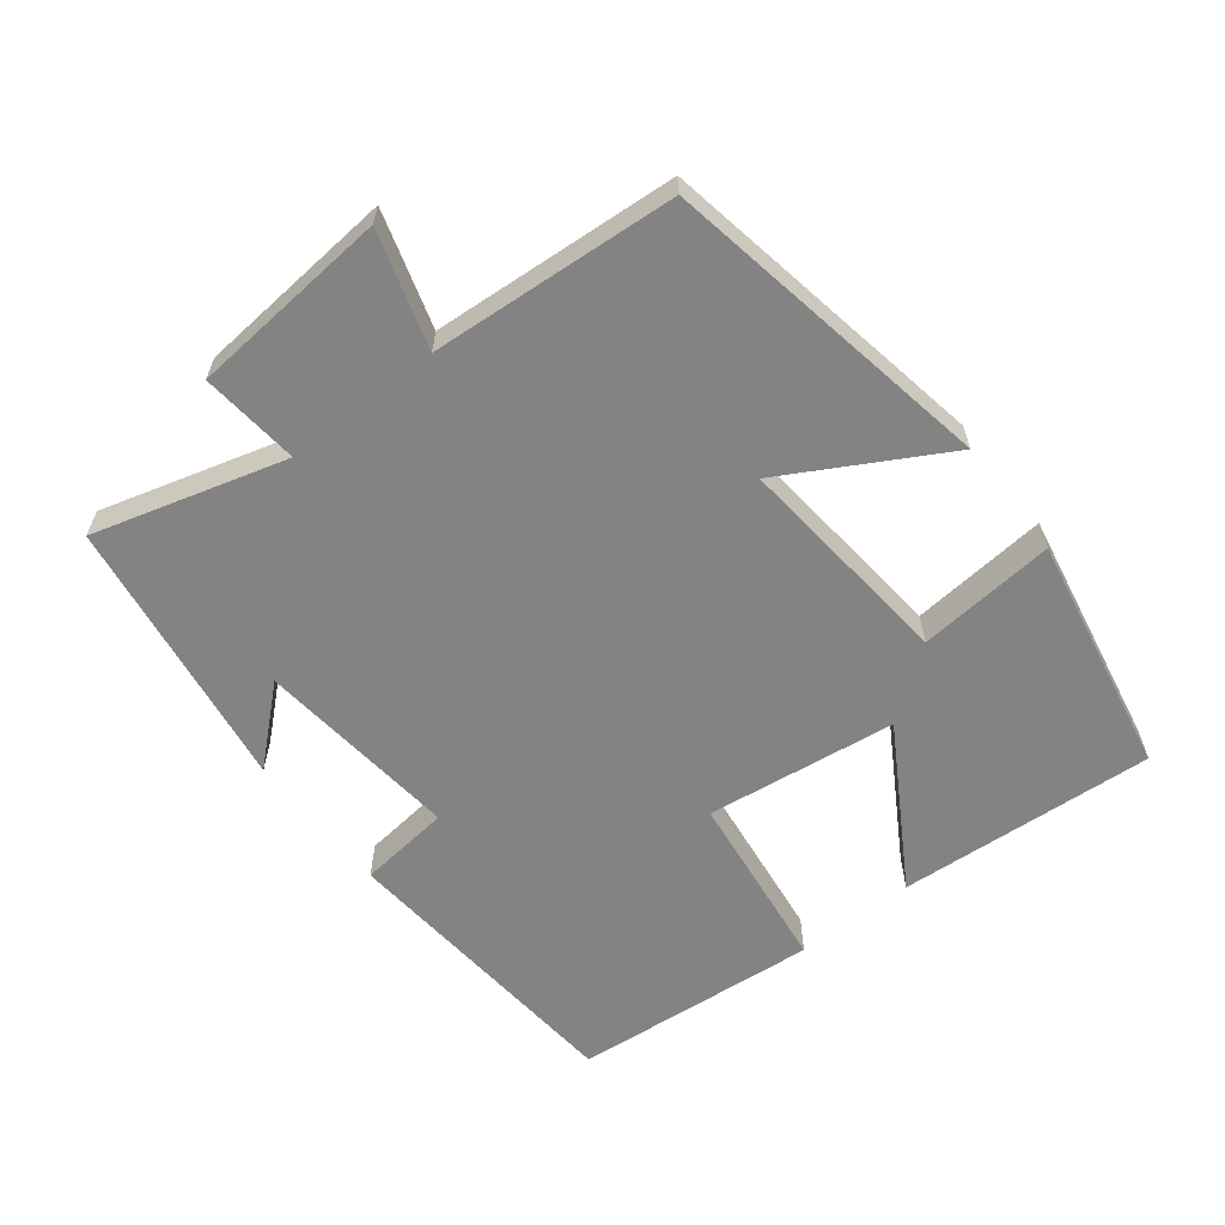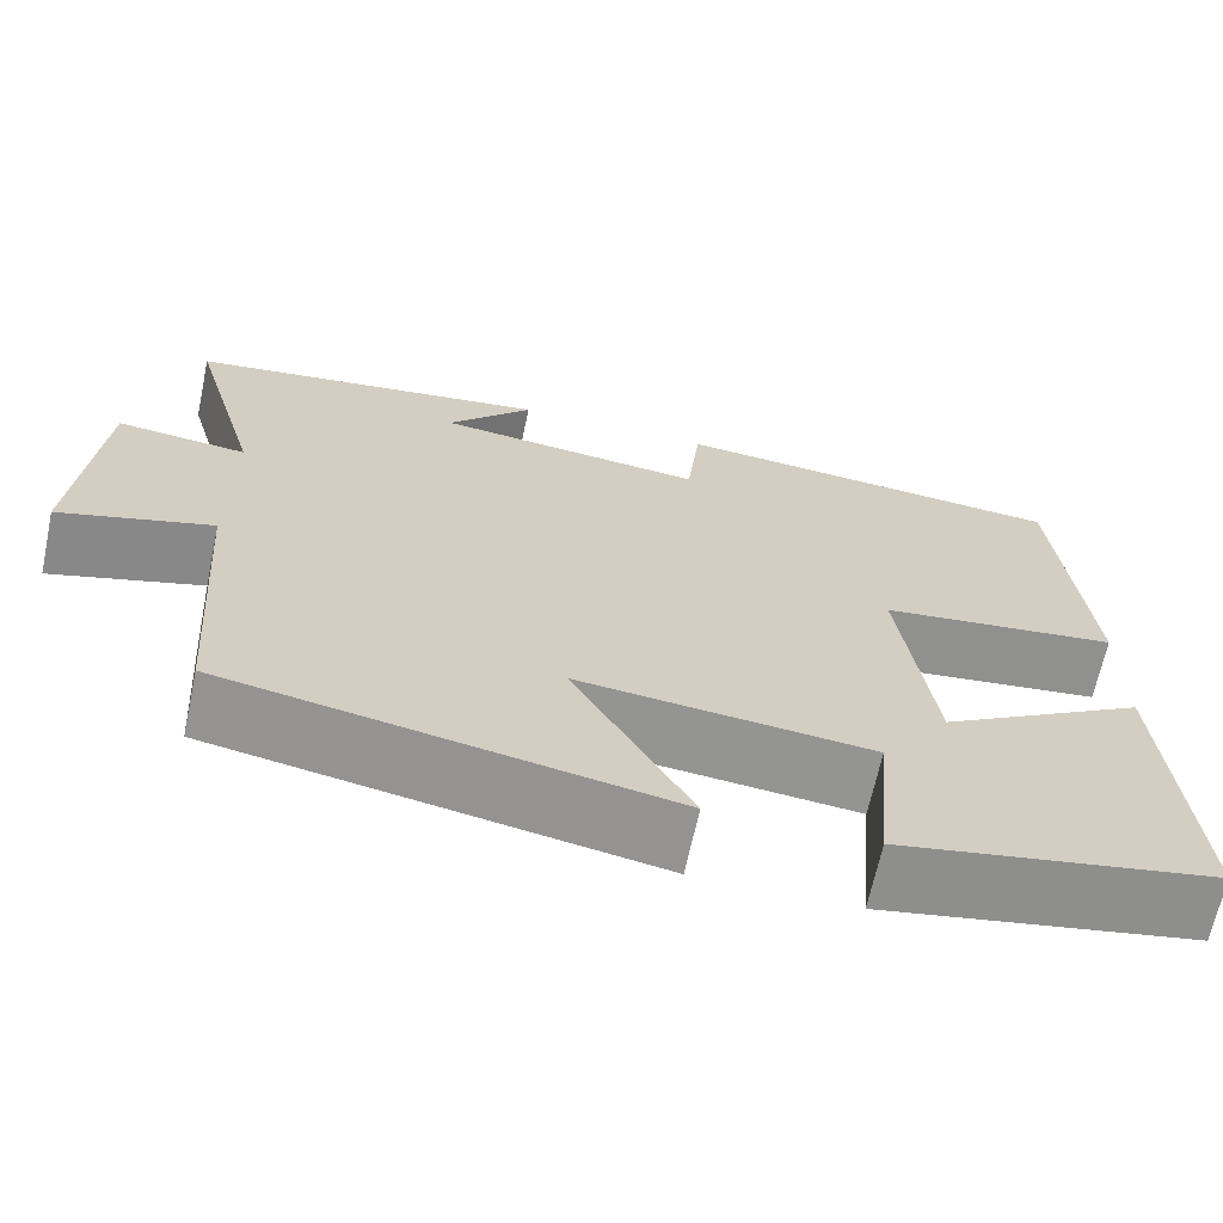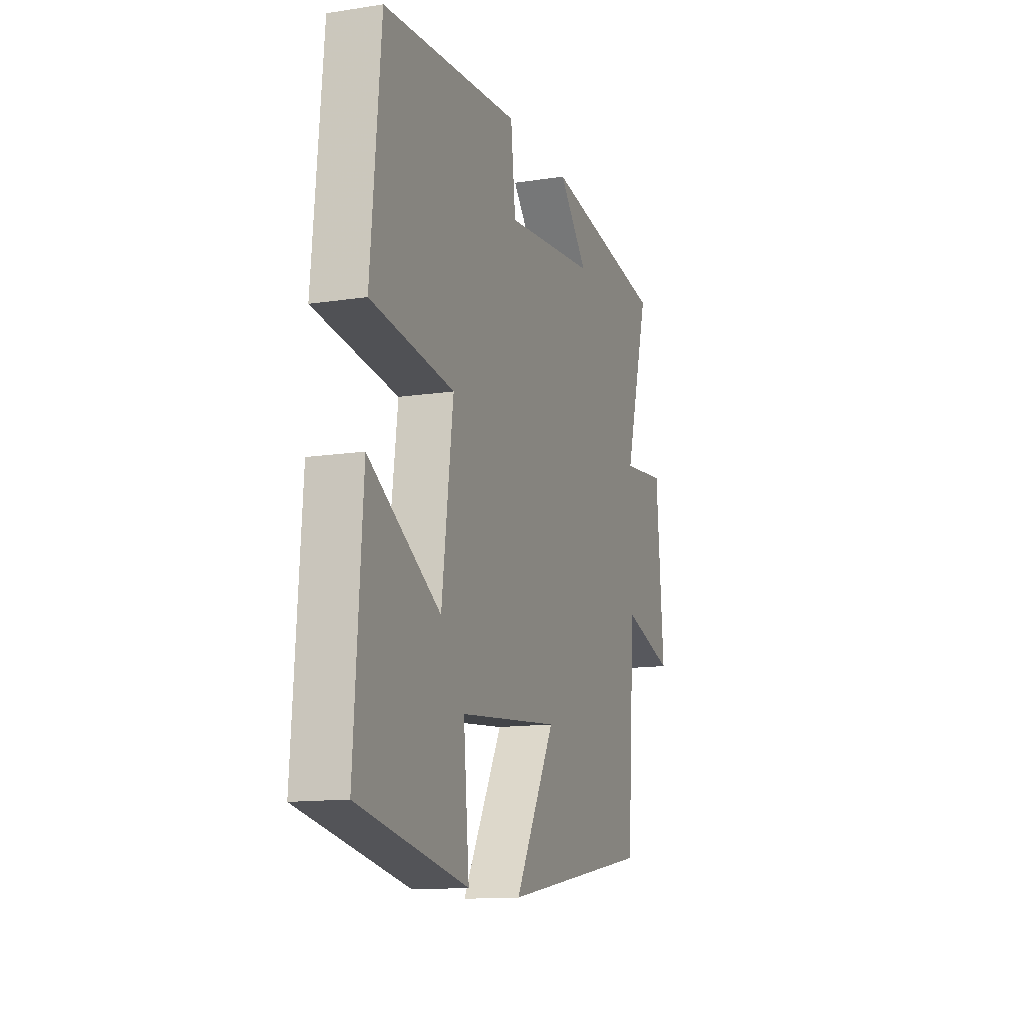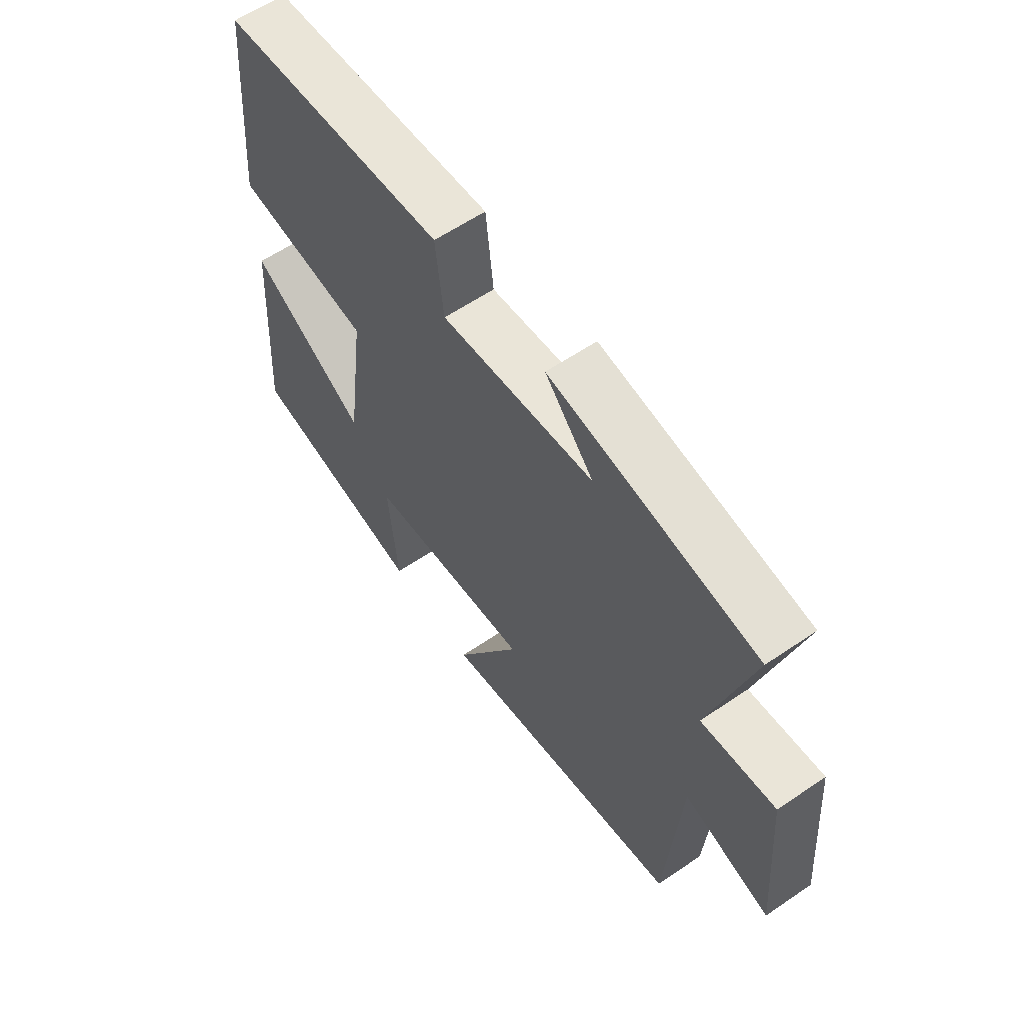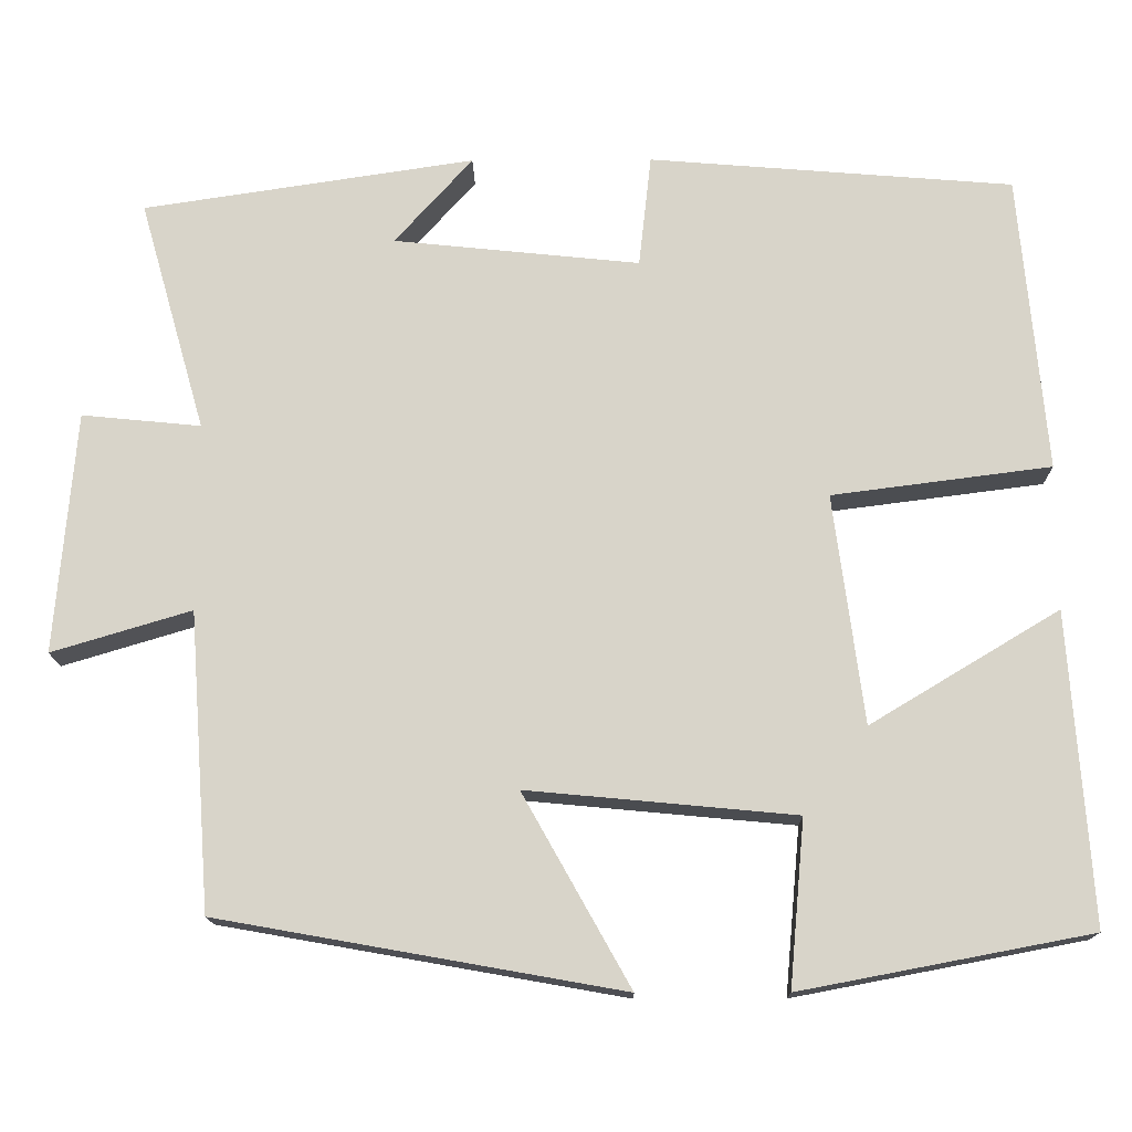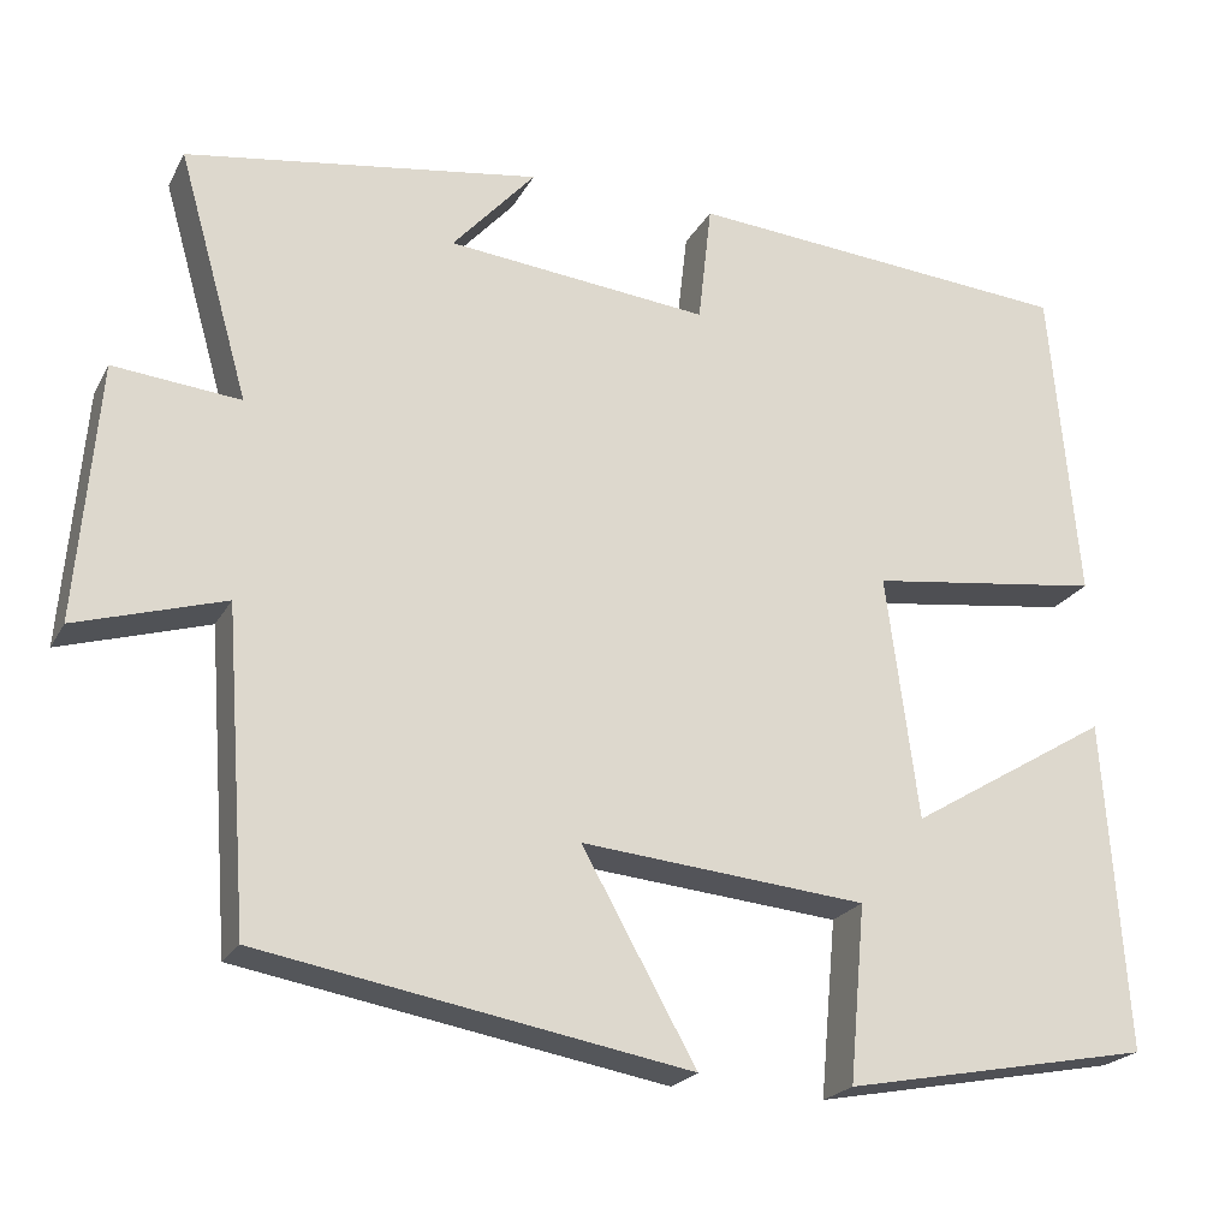
<metadata>
{"format":"obj","ext":"obj","renderer":"f3d","projection":"perspective","resolution":1024,"background":"white","views":[{"elev":-61.1,"azim":128.1,"up":"+Y"},{"elev":-66.7,"azim":167.9,"up":"+Z"},{"elev":-13.2,"azim":-70.7,"up":"+Z"},{"elev":60.0,"azim":55.1,"up":"+Z"},{"elev":-15.1,"azim":-179.3,"up":"+Z"},{"elev":-21.9,"azim":158.1,"up":"+Z"}]}
</metadata>
<code>
v -0.526 0.07 -0.434
v -0.5 0.07 -0.063
v -0.274 0.07 -0.199
v -0.238 0.07 0.075
v -0.5 0.07 0.109
v -0.468 0.07 0.465
v -0.033 0.07 0.5
v -0.018 0.07 0.366
v 0.276 0.07 0.396
v 0.183 0.07 0.5
v 0.579 0.07 0.44
v 0.5 0.07 0.163
v 0.642 0.07 0.177
v 0.666 0.07 -0.111
v 0.5 0.07 -0.061
v 0.474 0.07 -0.415
v -0.006 0.07 -0.5
v 0.122 0.07 -0.272
v -0.198 0.07 -0.302
v -0.18 0.07 -0.5
v -0.526 0 -0.434
v -0.5 0 -0.063
v -0.274 0 -0.199
v -0.238 0 0.075
v -0.5 0 0.109
v -0.468 0 0.465
v -0.033 0 0.5
v -0.018 0 0.366
v 0.276 0 0.396
v 0.183 0 0.5
v 0.579 0 0.44
v 0.5 0 0.163
v 0.642 0 0.177
v 0.666 0 -0.111
v 0.5 0 -0.061
v 0.474 0 -0.415
v -0.006 0 -0.5
v 0.122 0 -0.272
v -0.198 0 -0.302
v -0.18 0 -0.5
f 1 2 3
f 20 1 3
f 19 20 3
f 18 19 3 4
f 15 16 17 18
f 15 18 4
f 12 13 14 15
f 12 15 4
f 9 10 11 12
f 12 4 5
f 9 12 5
f 8 9 5
f 5 6 7 8
f 23 22 21
f 23 21 40
f 23 40 39
f 24 23 39 38
f 38 37 36 35
f 24 38 35
f 35 34 33 32
f 24 35 32
f 32 31 30 29
f 25 24 32
f 25 32 29
f 25 29 28
f 28 27 26 25
f 1 21 22 2
f 2 22 23 3
f 3 23 24 4
f 4 24 25 5
f 5 25 26 6
f 6 26 27 7
f 7 27 28 8
f 8 28 29 9
f 9 29 30 10
f 10 30 31 11
f 11 31 32 12
f 12 32 33 13
f 13 33 34 14
f 14 34 35 15
f 15 35 36 16
f 16 36 37 17
f 17 37 38 18
f 18 38 39 19
f 19 39 40 20
f 20 40 21 1

</code>
